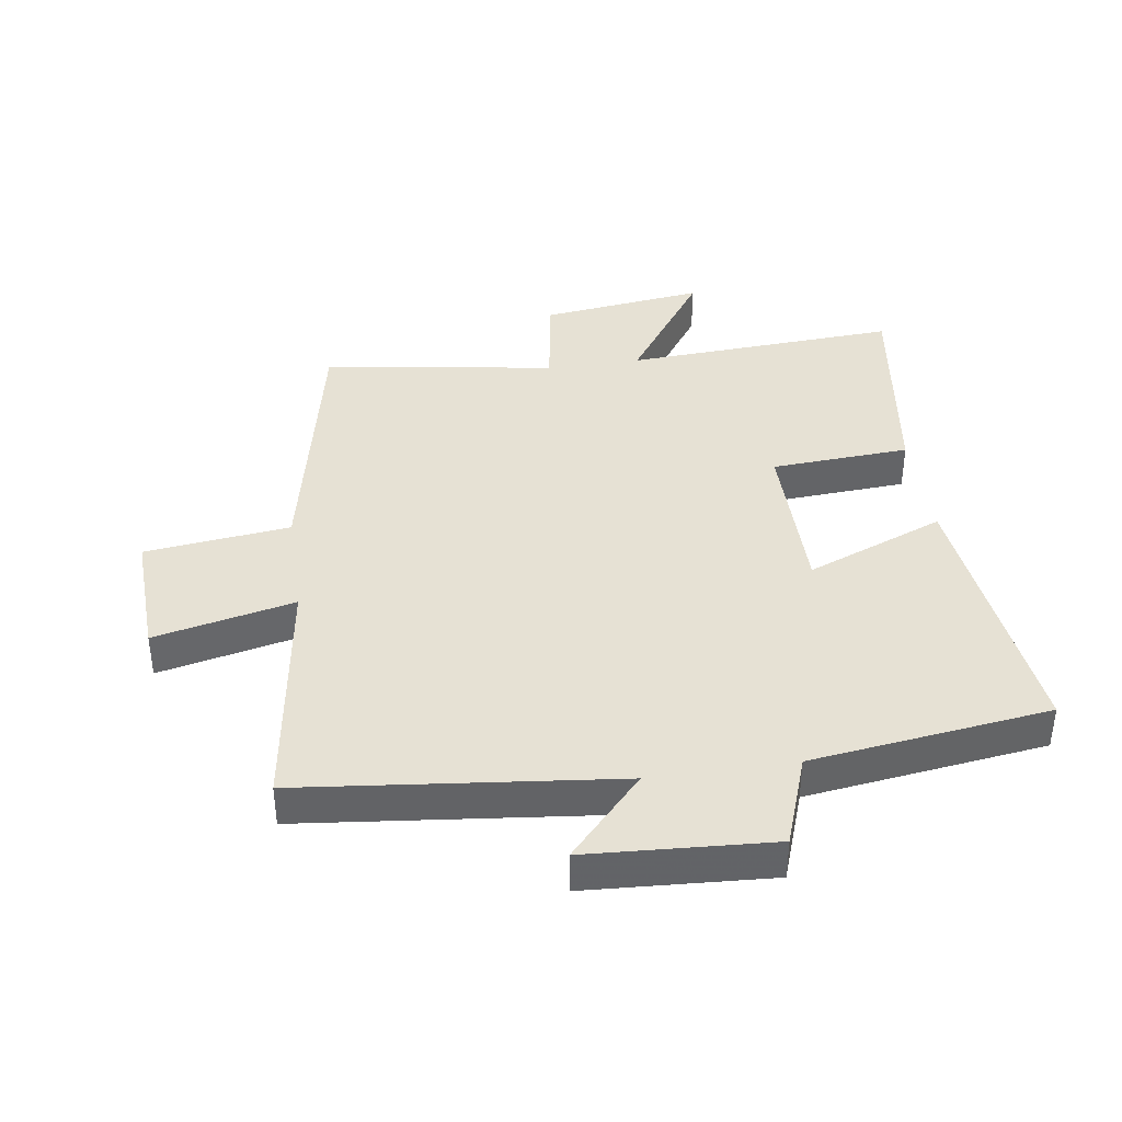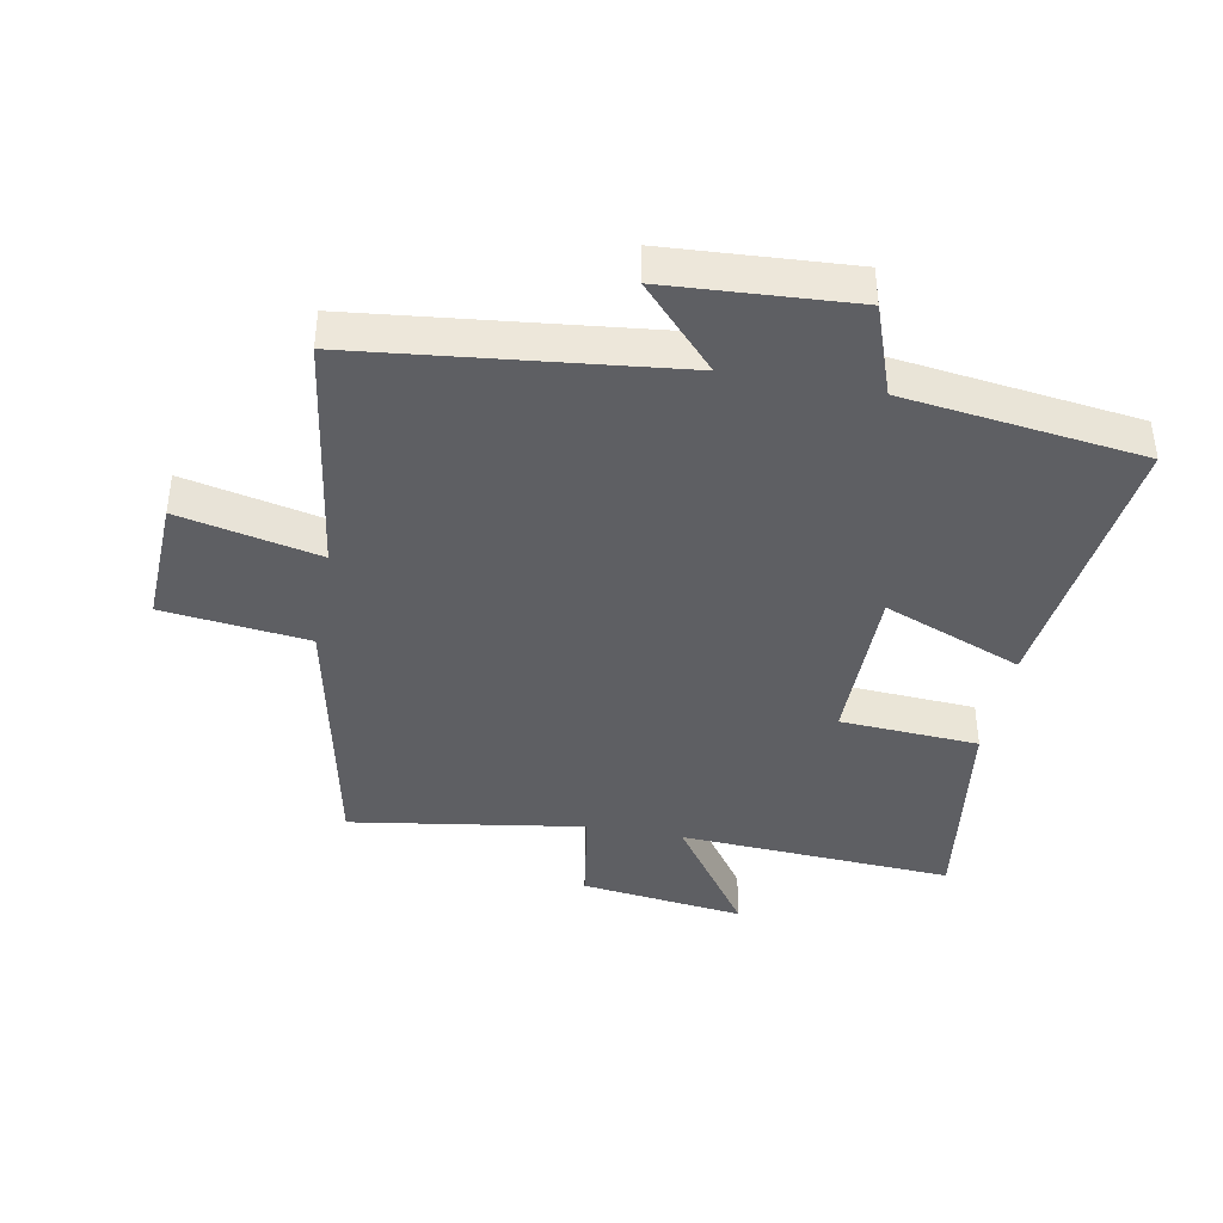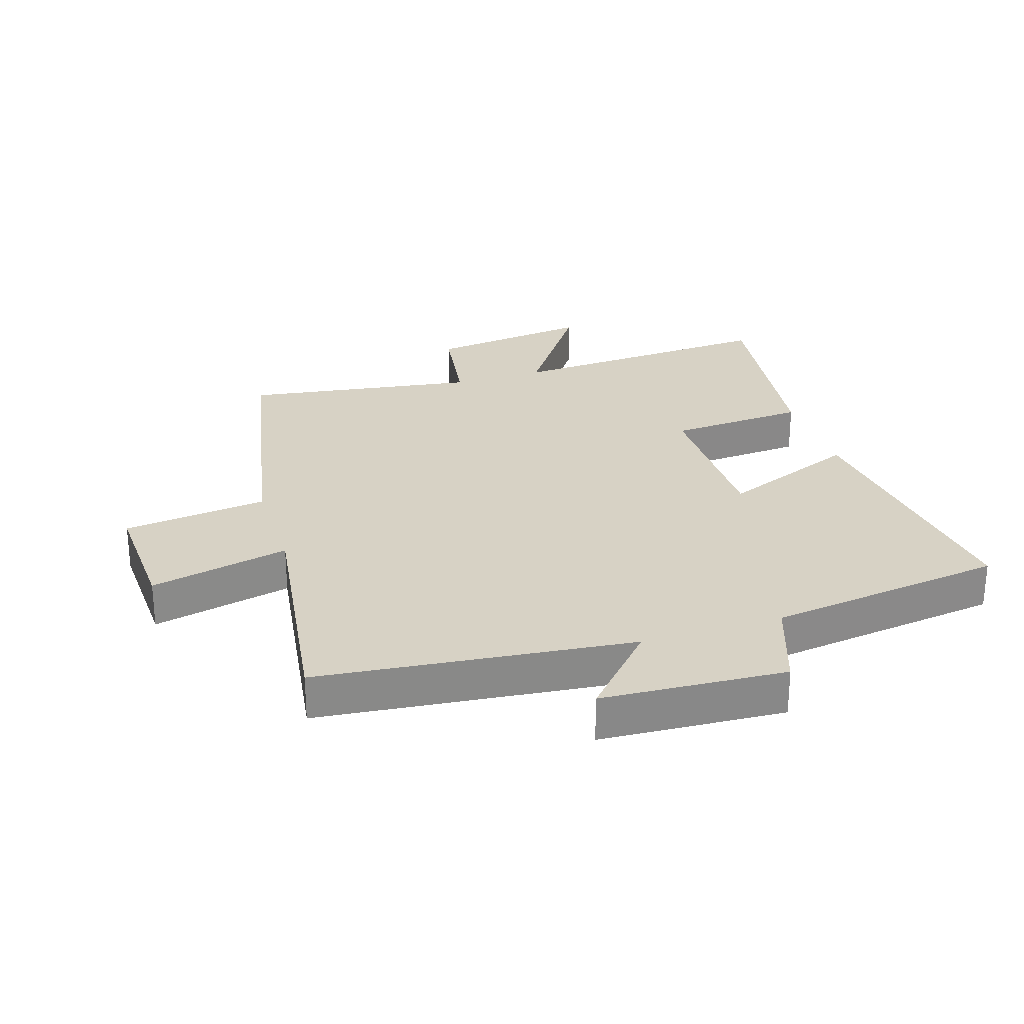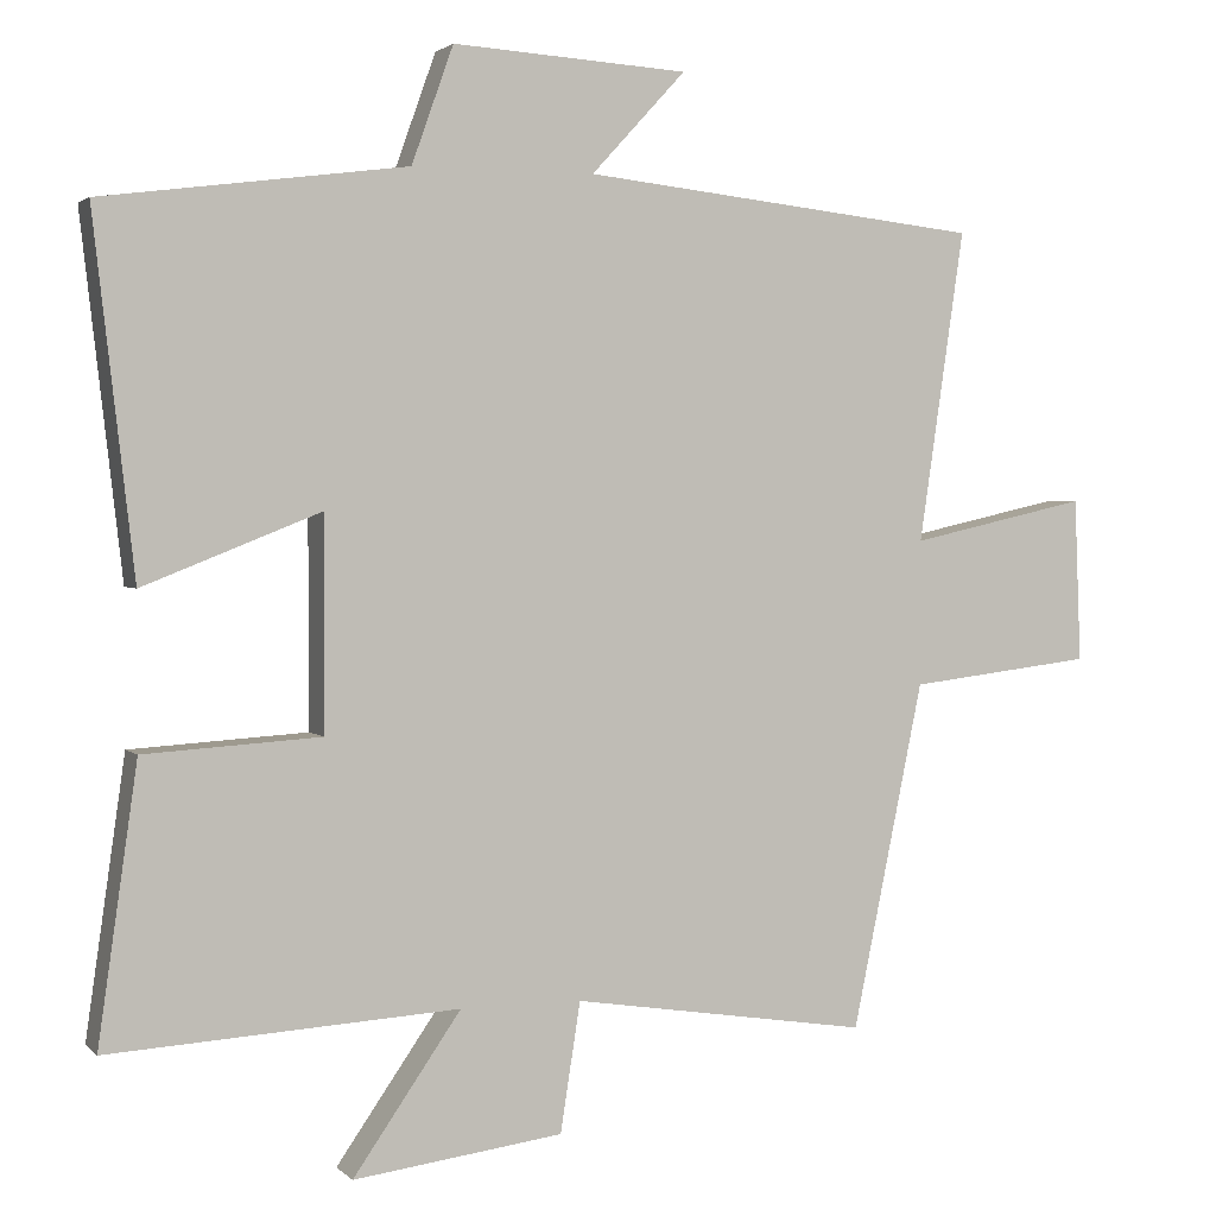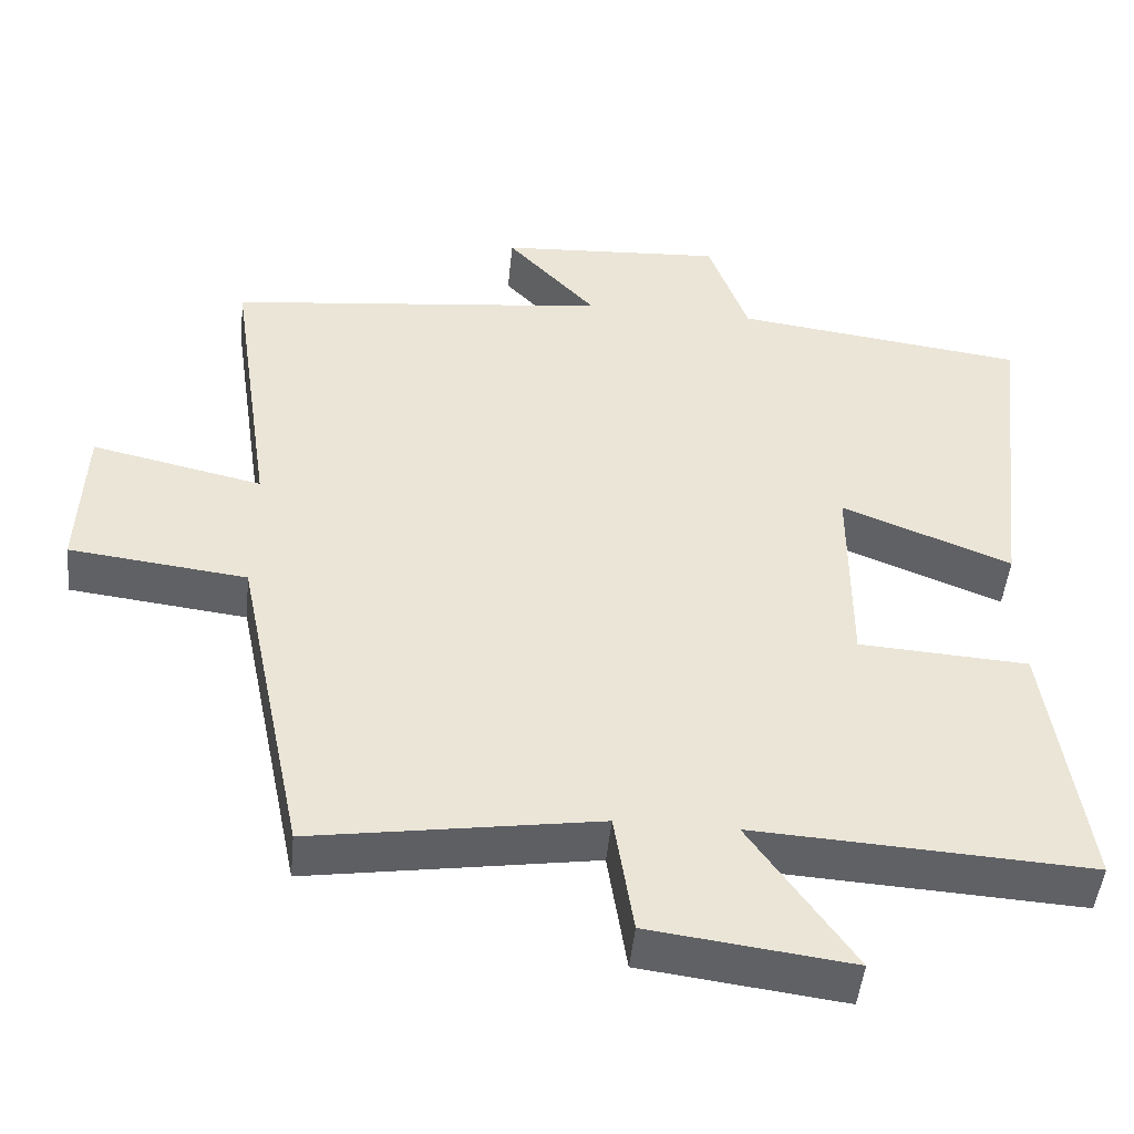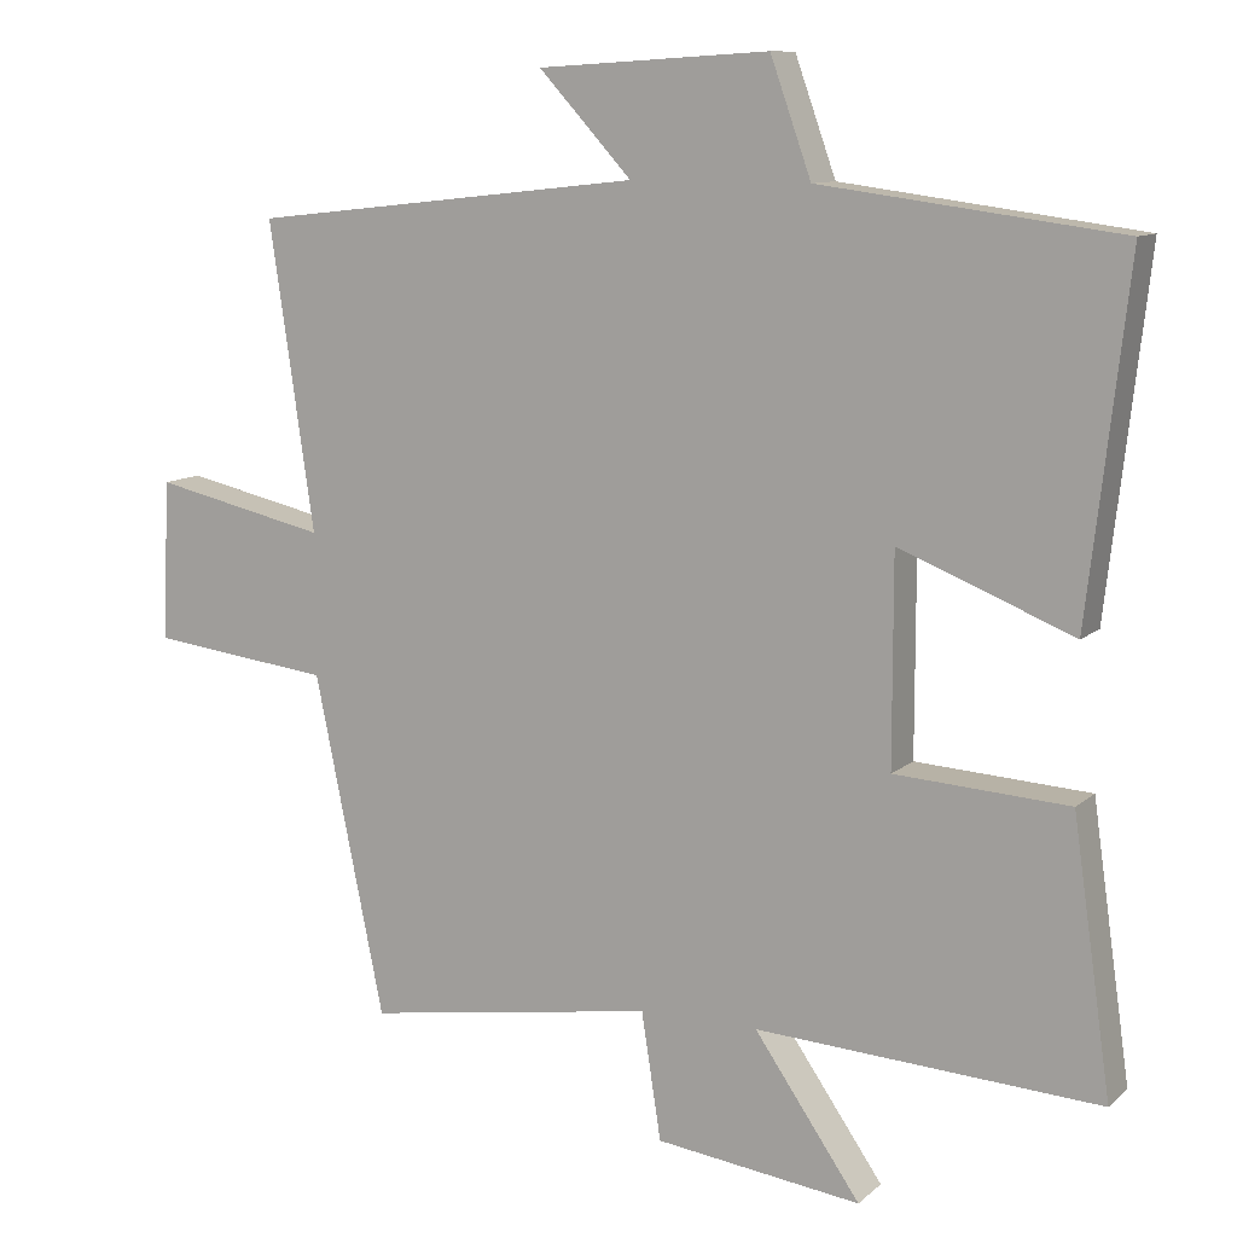
<metadata>
{"format":"obj","ext":"obj","renderer":"f3d","projection":"perspective","resolution":1024,"background":"white","views":[{"elev":39.3,"azim":-8.4,"up":"+Y"},{"elev":-40.5,"azim":-10.6,"up":"+Y"},{"elev":27.3,"azim":-17.9,"up":"+Y"},{"elev":2.2,"azim":158.9,"up":"+Z"},{"elev":-47.5,"azim":-5.6,"up":"+Z"},{"elev":10.4,"azim":27.1,"up":"+Z"}]}
</metadata>
<code>
v 0.549 0.07 -0.526
v 0.112 0.07 -0.5
v 0.247 0.07 -0.695
v -0.015 0.07 -0.661
v -0.04 0.07 -0.5
v -0.411 0.07 -0.557
v -0.5 0.07 -0.126
v -0.731 0.07 -0.098
v -0.723 0.07 0.106
v -0.5 0.07 0.056
v -0.557 0.07 0.445
v -0.057 0.07 0.5
v -0.175 0.07 0.628
v 0.119 0.07 0.646
v 0.171 0.07 0.5
v 0.551 0.07 0.45
v 0.5 0.07 0.007
v 0.279 0.07 0.095
v 0.279 0.07 -0.169
v 0.5 0.07 -0.183
v 0.549 0 -0.526
v 0.112 0 -0.5
v 0.247 0 -0.695
v -0.015 0 -0.661
v -0.04 0 -0.5
v -0.411 0 -0.557
v -0.5 0 -0.126
v -0.731 0 -0.098
v -0.723 0 0.106
v -0.5 0 0.056
v -0.557 0 0.445
v -0.057 0 0.5
v -0.175 0 0.628
v 0.119 0 0.646
v 0.171 0 0.5
v 0.551 0 0.45
v 0.5 0 0.007
v 0.279 0 0.095
v 0.279 0 -0.169
v 0.5 0 -0.183
f 19 20 1 2
f 18 19 2
f 15 16 17 18
f 15 18 2
f 12 13 14 15
f 12 15 2
f 11 12 2
f 10 11 2
f 7 8 9 10
f 5 6 7 10
f 5 10 2 3
f 3 4 5
f 22 21 40 39
f 22 39 38
f 38 37 36 35
f 22 38 35
f 35 34 33 32
f 22 35 32
f 22 32 31
f 22 31 30
f 30 29 28 27
f 30 27 26 25
f 23 22 30 25
f 25 24 23
f 1 21 22 2
f 2 22 23 3
f 3 23 24 4
f 4 24 25 5
f 5 25 26 6
f 6 26 27 7
f 7 27 28 8
f 8 28 29 9
f 9 29 30 10
f 10 30 31 11
f 11 31 32 12
f 12 32 33 13
f 13 33 34 14
f 14 34 35 15
f 15 35 36 16
f 16 36 37 17
f 17 37 38 18
f 18 38 39 19
f 19 39 40 20
f 20 40 21 1

</code>
